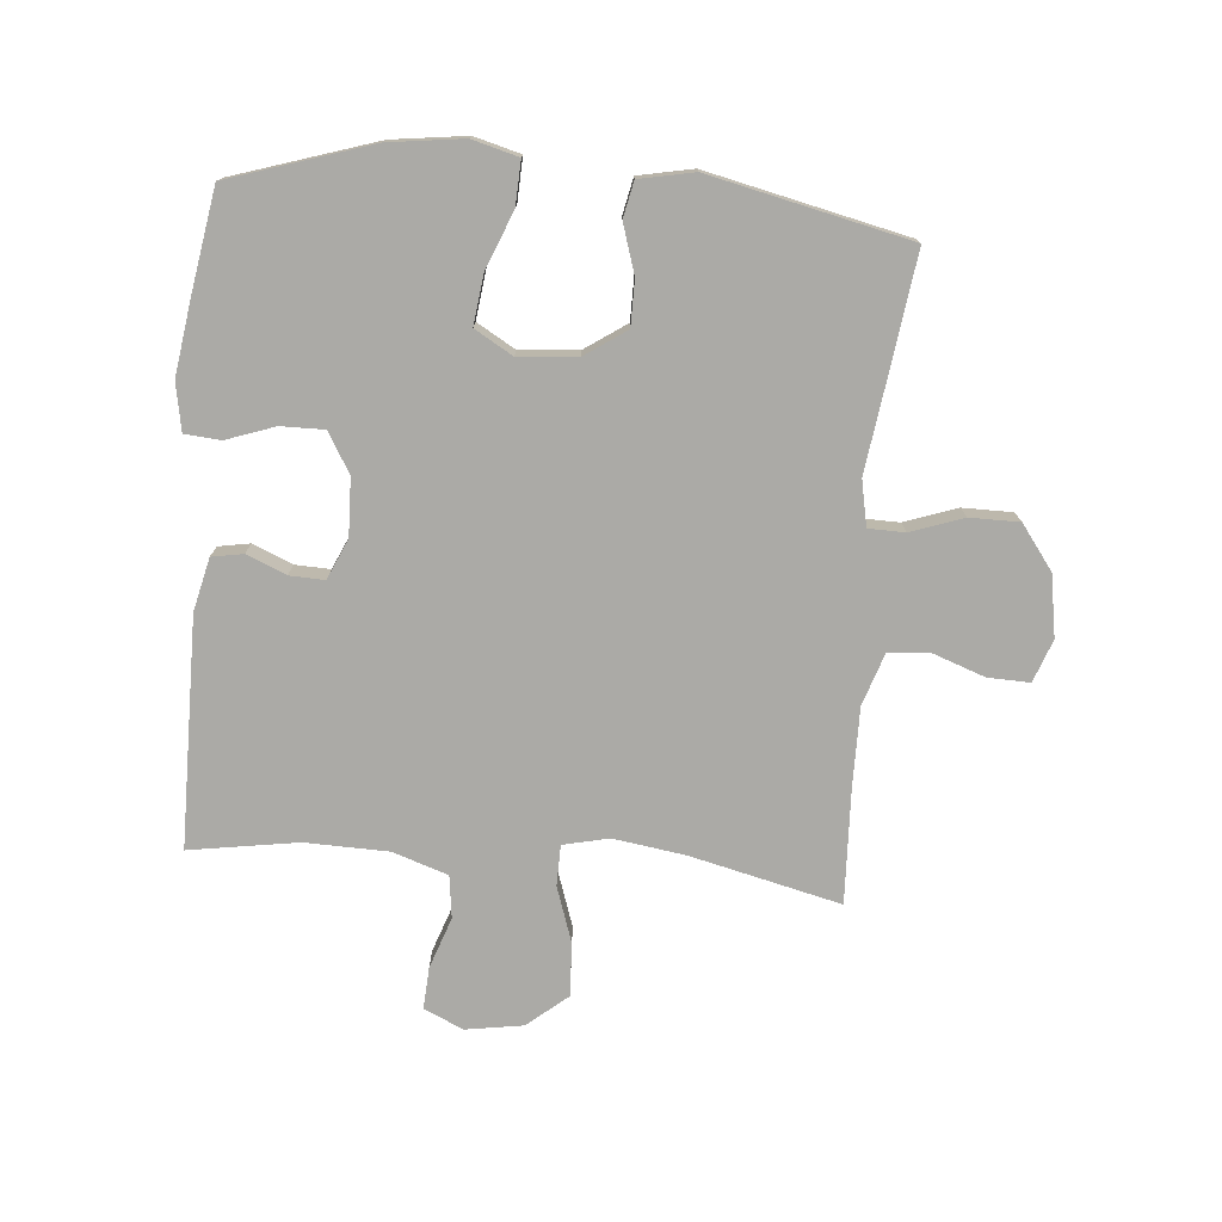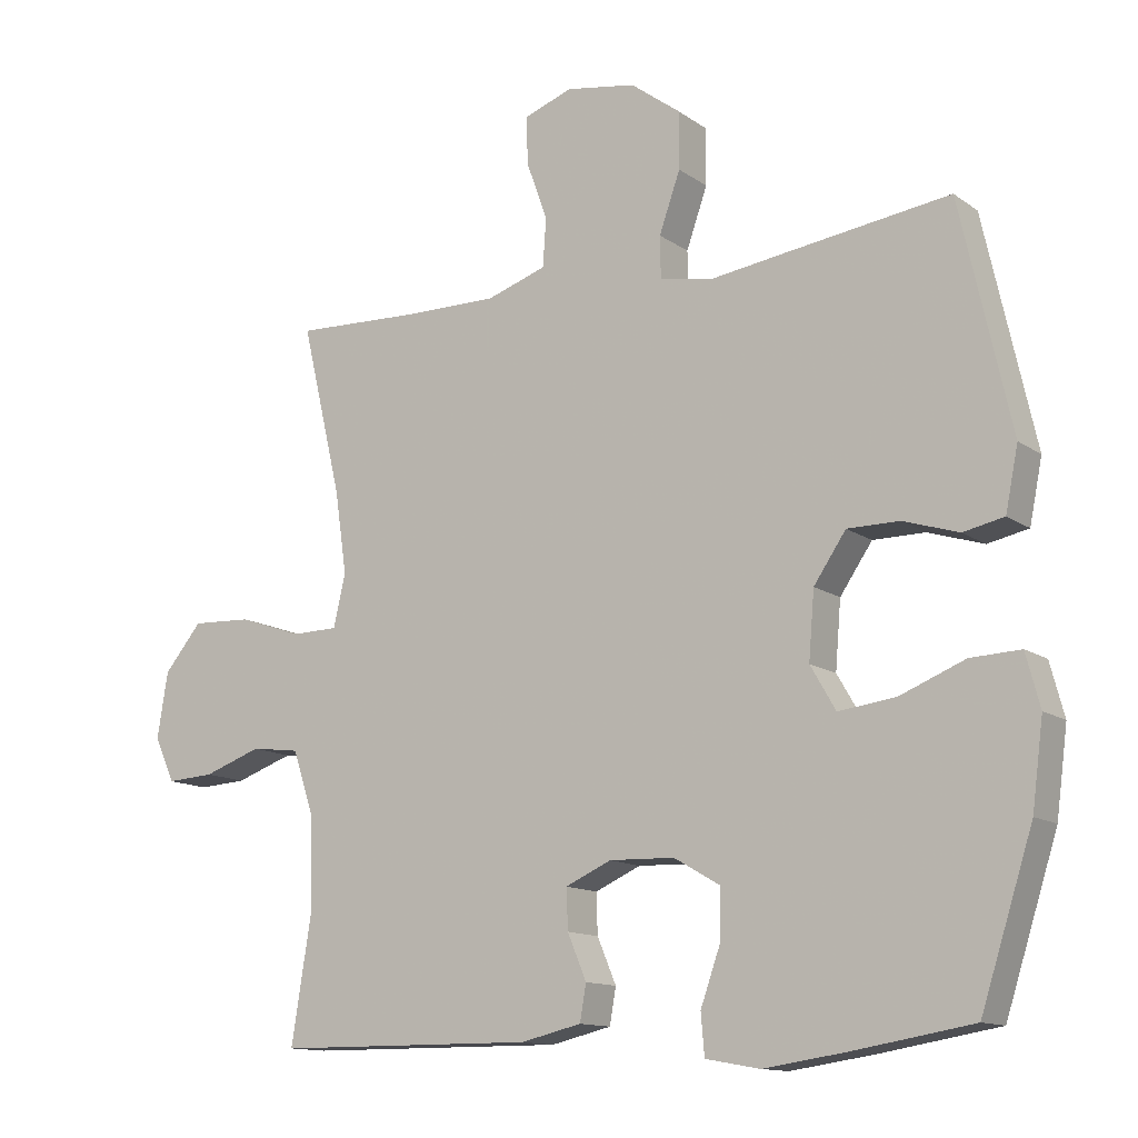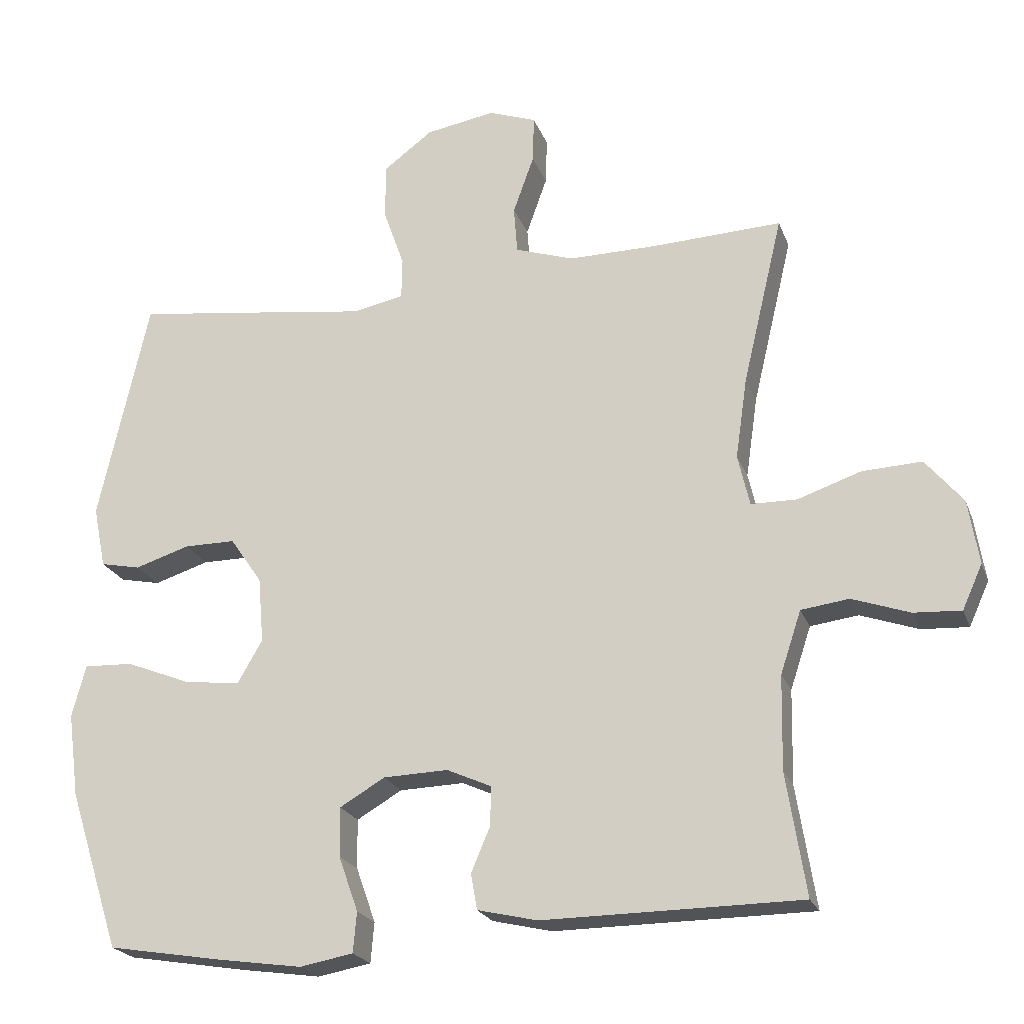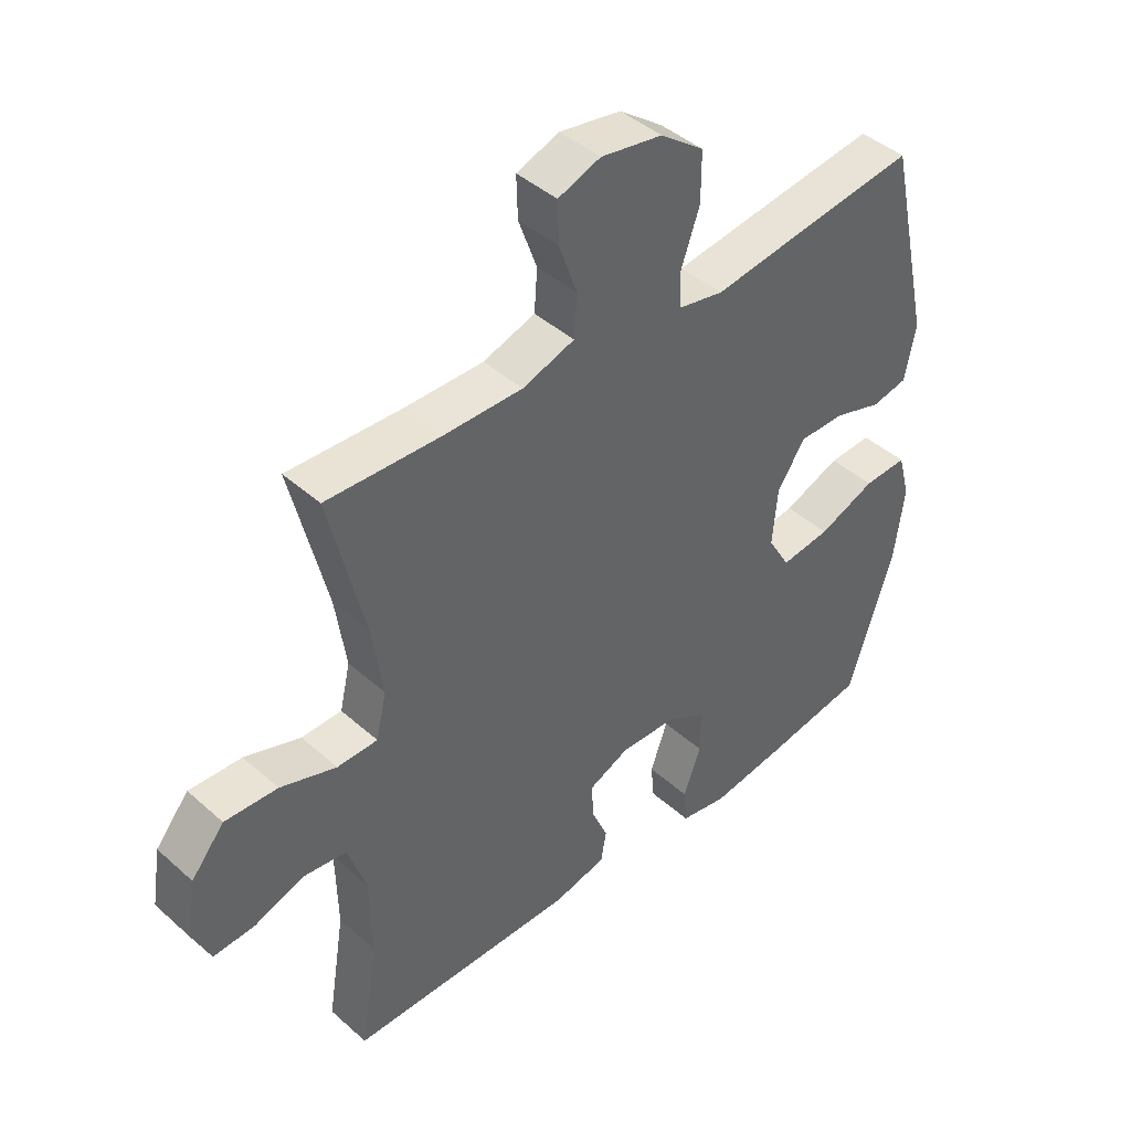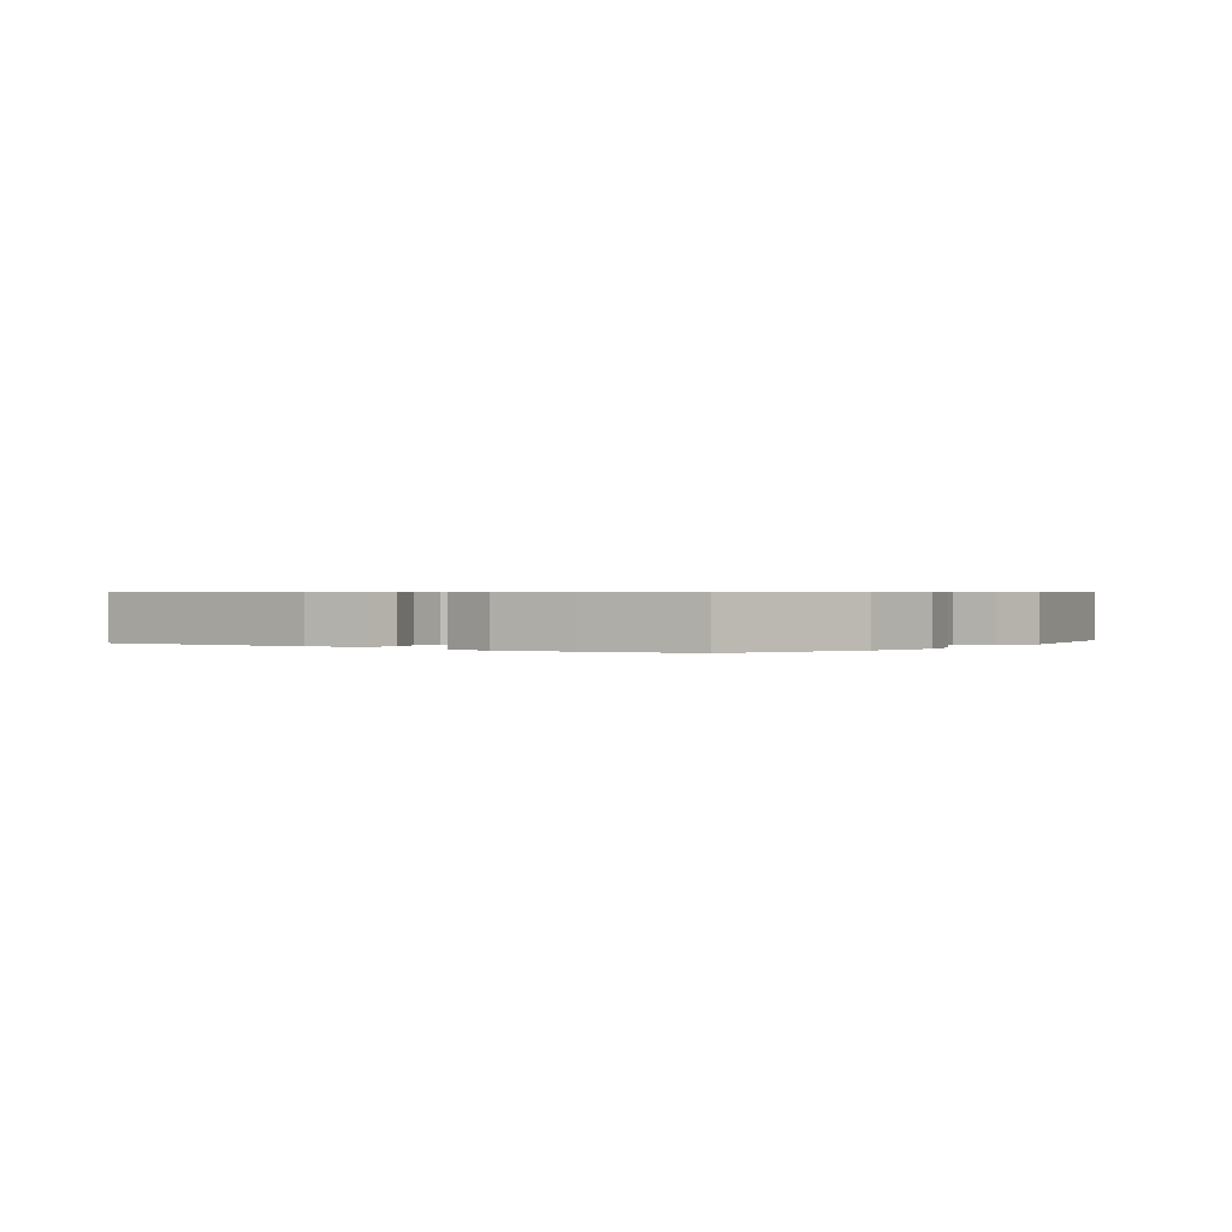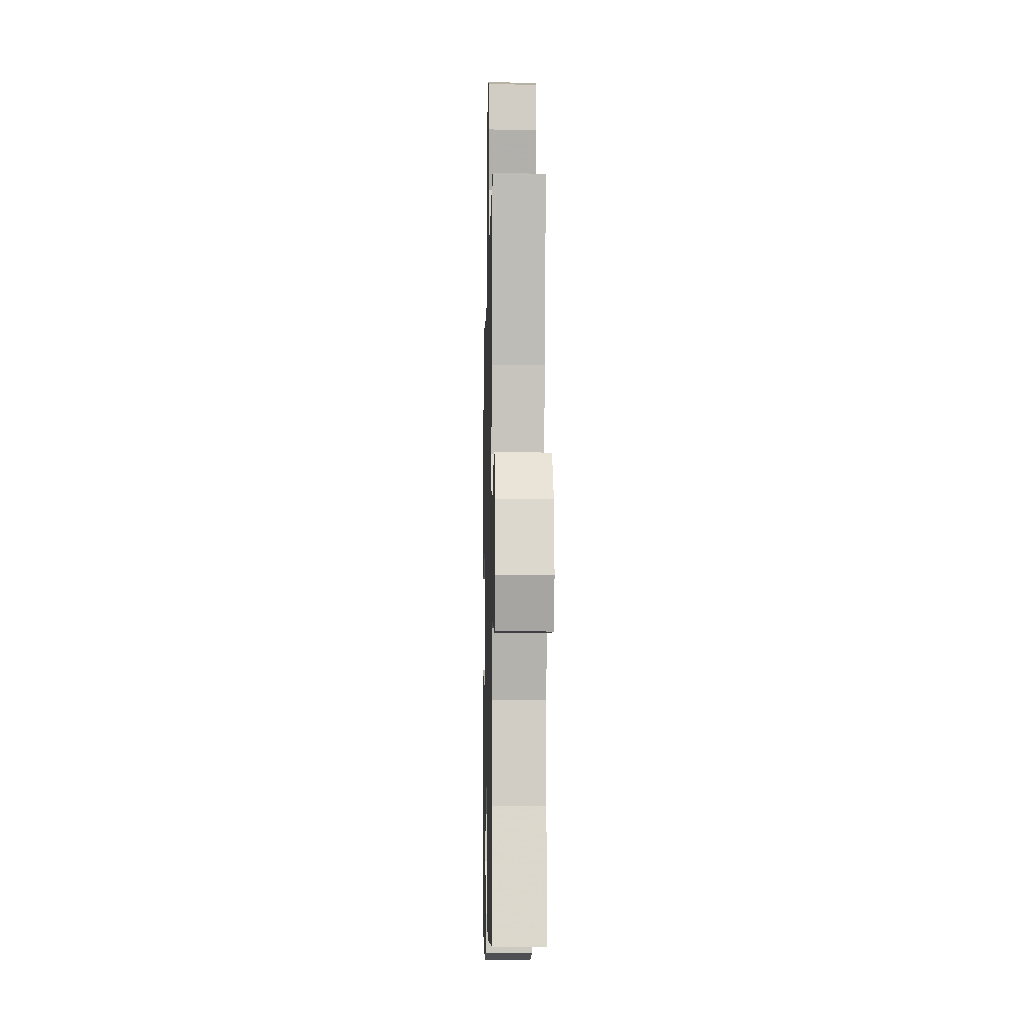
<metadata>
{"format":"obj","ext":"obj","renderer":"f3d","projection":"perspective","resolution":1024,"background":"white","views":[{"elev":-75.8,"azim":-95.0,"up":"+Y"},{"elev":-12.9,"azim":-147.0,"up":"+Z"},{"elev":-22.0,"azim":17.2,"up":"+Z"},{"elev":43.1,"azim":136.4,"up":"+Z"},{"elev":0.5,"azim":-143.7,"up":"+Y"},{"elev":-7.9,"azim":88.7,"up":"+Z"}]}
</metadata>
<code>
v -0.5 0.07 0.5
v -0.274 0.07 0.47
v -0.157 0.07 0.454
v -0.083 0.07 0.469
v -0.082 0.07 0.528
v -0.112 0.07 0.613
v -0.112 0.07 0.694
v -0.041 0.07 0.747
v 0.059 0.07 0.764
v 0.128 0.07 0.739
v 0.126 0.07 0.671
v 0.096 0.07 0.587
v 0.101 0.07 0.519
v 0.186 0.07 0.491
v 0.315 0.07 0.492
v 0.5 0.07 0.5
v 0.442 0.07 0.256
v 0.425 0.07 0.139
v 0.442 0.07 0.065
v 0.508 0.07 0.064
v 0.599 0.07 0.095
v 0.685 0.07 0.099
v 0.739 0.07 0.034
v 0.754 0.07 -0.059
v 0.725 0.07 -0.123
v 0.657 0.07 -0.119
v 0.574 0.07 -0.09
v 0.505 0.07 -0.099
v 0.475 0.07 -0.189
v 0.472 0.07 -0.324
v 0.5 0.07 -0.5
v 0.129 0.07 -0.503
v 0.043 0.07 -0.483
v 0.034 0.07 -0.432
v 0.061 0.07 -0.368
v 0.063 0.07 -0.311
v -0.002 0.07 -0.282
v -0.095 0.07 -0.285
v -0.16 0.07 -0.323
v -0.159 0.07 -0.394
v -0.131 0.07 -0.473
v -0.136 0.07 -0.531
v -0.213 0.07 -0.545
v -0.331 0.07 -0.528
v -0.5 0.07 -0.5
v -0.574 0.07 -0.27
v -0.59 0.07 -0.149
v -0.57 0.07 -0.074
v -0.499 0.07 -0.077
v -0.406 0.07 -0.114
v -0.325 0.07 -0.124
v -0.289 0.07 -0.062
v -0.297 0.07 0.033
v -0.343 0.07 0.1
v -0.417 0.07 0.1
v -0.496 0.07 0.075
v -0.554 0.07 0.087
v -0.572 0.07 0.176
v -0.5 0 0.5
v -0.274 0 0.47
v -0.157 0 0.454
v -0.083 0 0.469
v -0.082 0 0.528
v -0.112 0 0.613
v -0.112 0 0.694
v -0.041 0 0.747
v 0.059 0 0.764
v 0.128 0 0.739
v 0.126 0 0.671
v 0.096 0 0.587
v 0.101 0 0.519
v 0.186 0 0.491
v 0.315 0 0.492
v 0.5 0 0.5
v 0.442 0 0.256
v 0.425 0 0.139
v 0.442 0 0.065
v 0.508 0 0.064
v 0.599 0 0.095
v 0.685 0 0.099
v 0.739 0 0.034
v 0.754 0 -0.059
v 0.725 0 -0.123
v 0.657 0 -0.119
v 0.574 0 -0.09
v 0.505 0 -0.099
v 0.475 0 -0.189
v 0.472 0 -0.324
v 0.5 0 -0.5
v 0.129 0 -0.503
v 0.043 0 -0.483
v 0.034 0 -0.432
v 0.061 0 -0.368
v 0.063 0 -0.311
v -0.002 0 -0.282
v -0.095 0 -0.285
v -0.16 0 -0.323
v -0.159 0 -0.394
v -0.131 0 -0.473
v -0.136 0 -0.531
v -0.213 0 -0.545
v -0.331 0 -0.528
v -0.5 0 -0.5
v -0.574 0 -0.27
v -0.59 0 -0.149
v -0.57 0 -0.074
v -0.499 0 -0.077
v -0.406 0 -0.114
v -0.325 0 -0.124
v -0.289 0 -0.062
v -0.297 0 0.033
v -0.343 0 0.1
v -0.417 0 0.1
v -0.496 0 0.075
v -0.554 0 0.087
v -0.572 0 0.176
f 55 56 57 58
f 54 55 58 1
f 53 54 1 2
f 52 53 2 3
f 47 48 49 50
f 47 50 51
f 46 47 51
f 45 46 51
f 44 45 51 52
f 40 41 42 43
f 39 40 43 44
f 32 33 34 35
f 30 31 32 35
f 29 30 35 36
f 28 29 36 37
f 24 25 26 27
f 24 27 28
f 23 24 28
f 20 21 22 23
f 19 20 23 28
f 15 16 17
f 14 15 17 18
f 13 14 18 19
f 9 10 11 12
f 9 12 13
f 8 9 13
f 5 6 7 8
f 4 5 8 13
f 44 52 3 4
f 39 44 4 13
f 38 39 13 19
f 19 28 37 38
f 116 115 114 113
f 59 116 113 112
f 60 59 112 111
f 61 60 111 110
f 108 107 106 105
f 109 108 105
f 109 105 104
f 109 104 103
f 110 109 103 102
f 101 100 99 98
f 102 101 98 97
f 93 92 91 90
f 93 90 89 88
f 94 93 88 87
f 95 94 87 86
f 85 84 83 82
f 86 85 82
f 86 82 81
f 81 80 79 78
f 86 81 78 77
f 75 74 73
f 76 75 73 72
f 77 76 72 71
f 70 69 68 67
f 71 70 67
f 71 67 66
f 66 65 64 63
f 71 66 63 62
f 62 61 110 102
f 71 62 102 97
f 77 71 97 96
f 96 95 86 77
f 1 59 60 2
f 2 60 61 3
f 3 61 62 4
f 4 62 63 5
f 5 63 64 6
f 6 64 65 7
f 7 65 66 8
f 8 66 67 9
f 9 67 68 10
f 10 68 69 11
f 11 69 70 12
f 12 70 71 13
f 13 71 72 14
f 14 72 73 15
f 15 73 74 16
f 16 74 75 17
f 17 75 76 18
f 18 76 77 19
f 19 77 78 20
f 20 78 79 21
f 21 79 80 22
f 22 80 81 23
f 23 81 82 24
f 24 82 83 25
f 25 83 84 26
f 26 84 85 27
f 27 85 86 28
f 28 86 87 29
f 29 87 88 30
f 30 88 89 31
f 31 89 90 32
f 32 90 91 33
f 33 91 92 34
f 34 92 93 35
f 35 93 94 36
f 36 94 95 37
f 37 95 96 38
f 38 96 97 39
f 39 97 98 40
f 40 98 99 41
f 41 99 100 42
f 42 100 101 43
f 43 101 102 44
f 44 102 103 45
f 45 103 104 46
f 46 104 105 47
f 47 105 106 48
f 48 106 107 49
f 49 107 108 50
f 50 108 109 51
f 51 109 110 52
f 52 110 111 53
f 53 111 112 54
f 54 112 113 55
f 55 113 114 56
f 56 114 115 57
f 57 115 116 58
f 58 116 59 1

</code>
